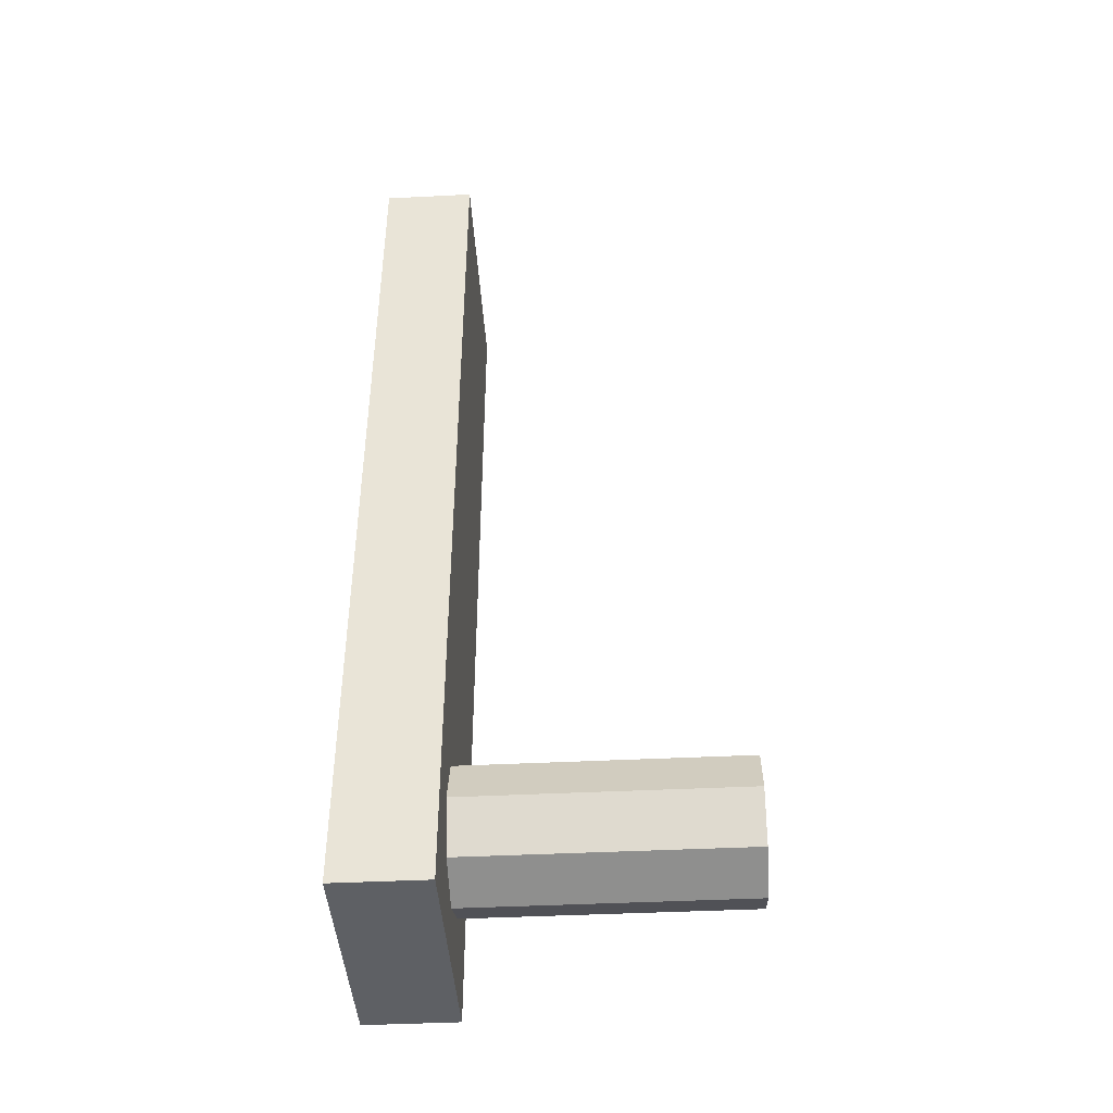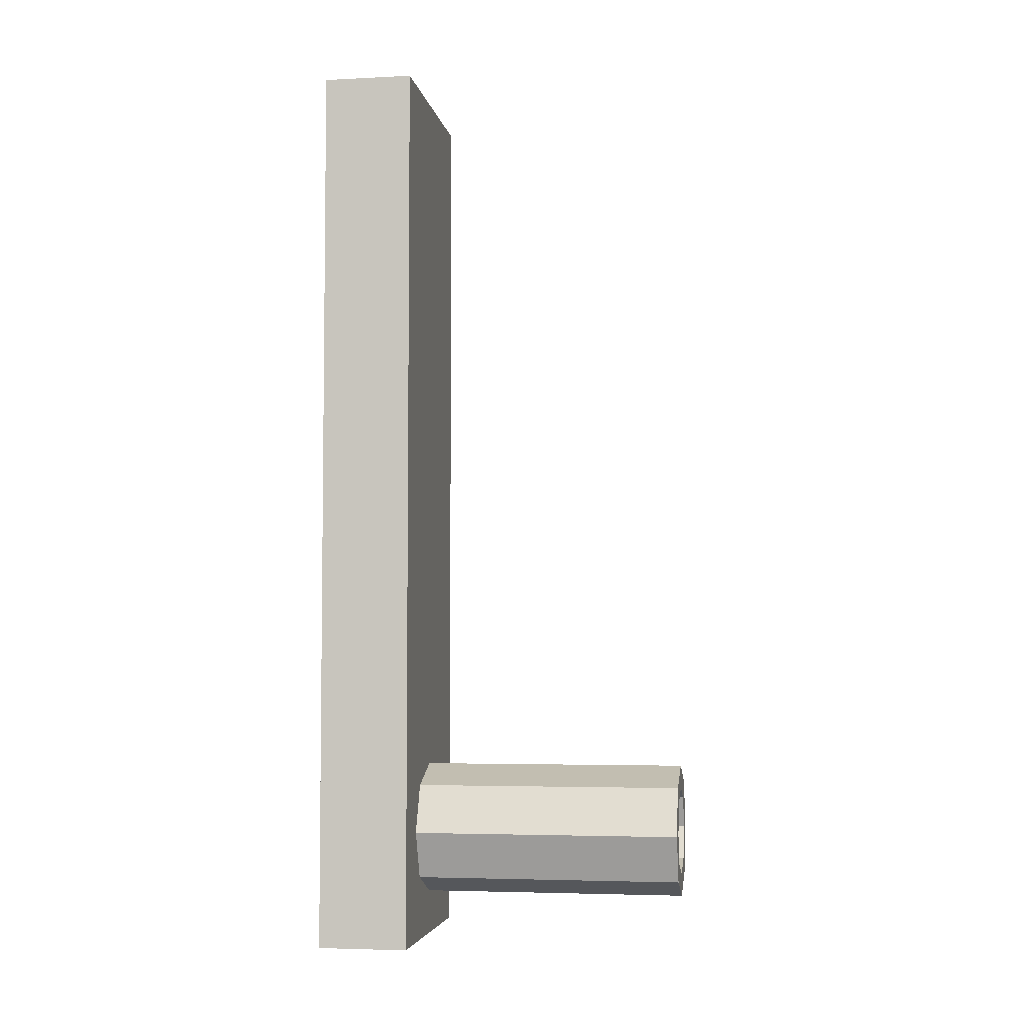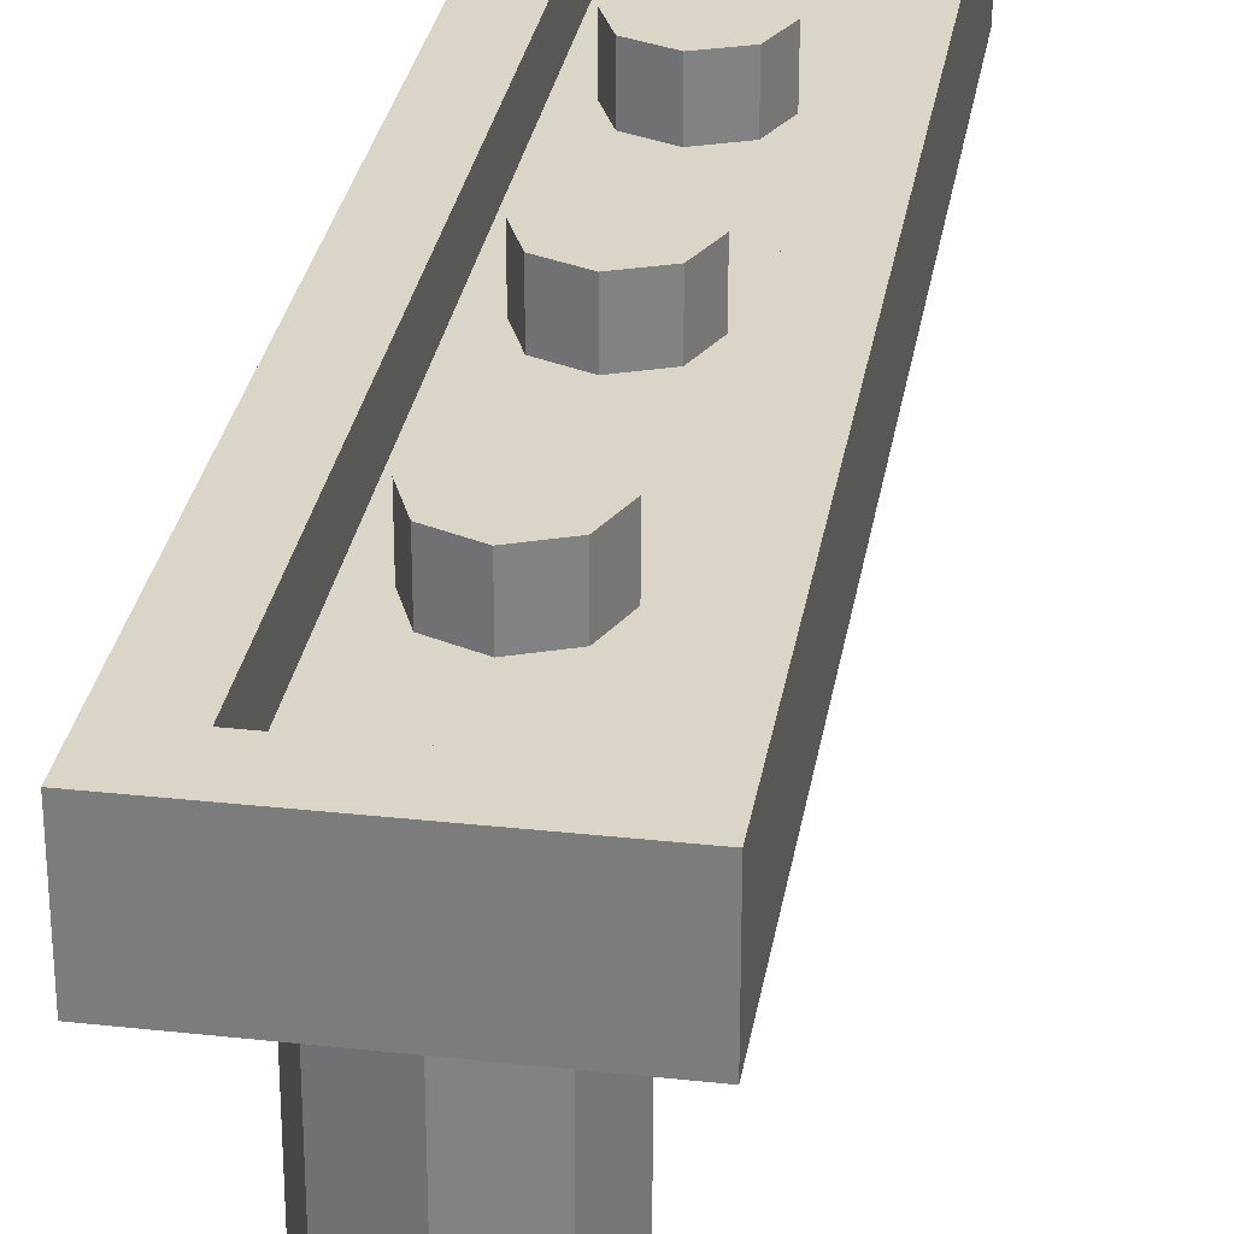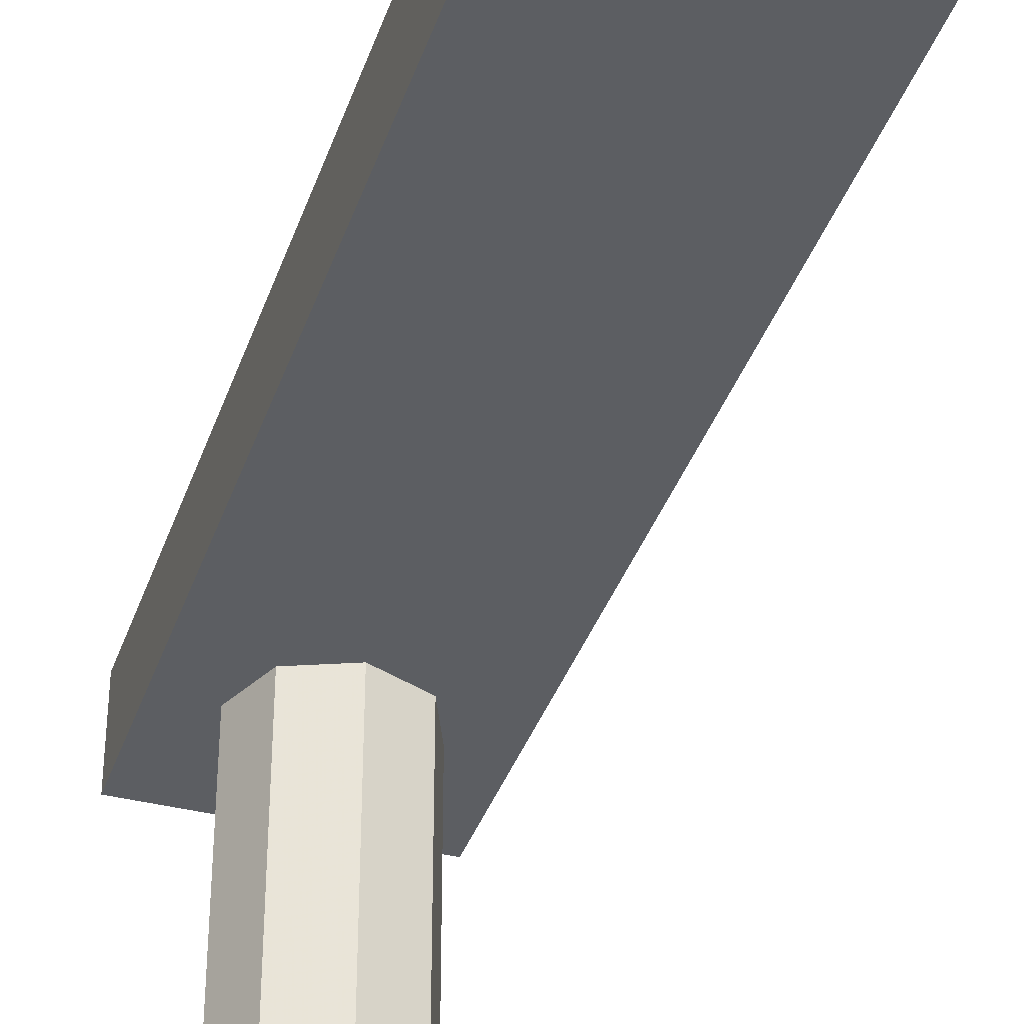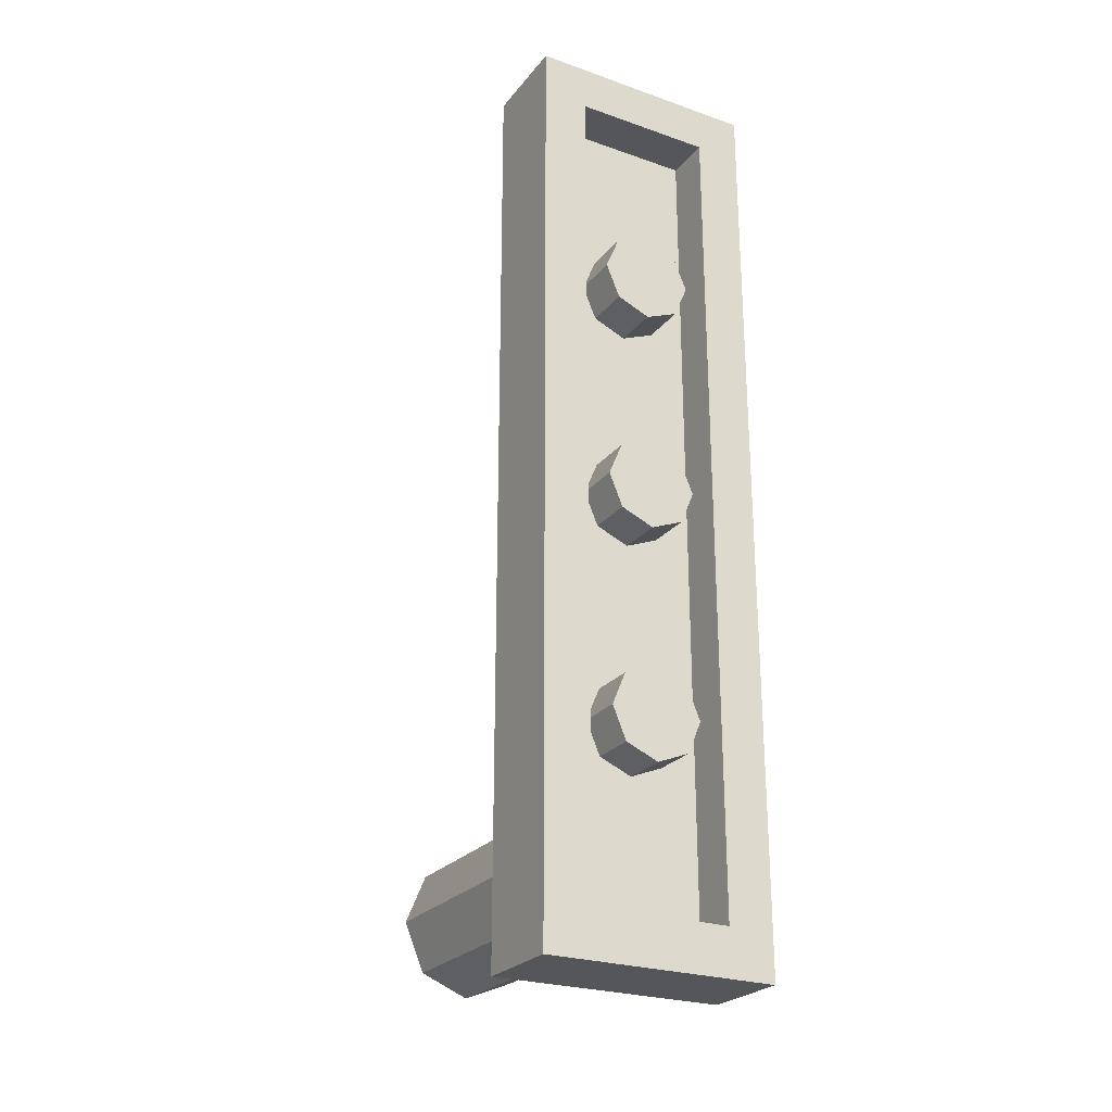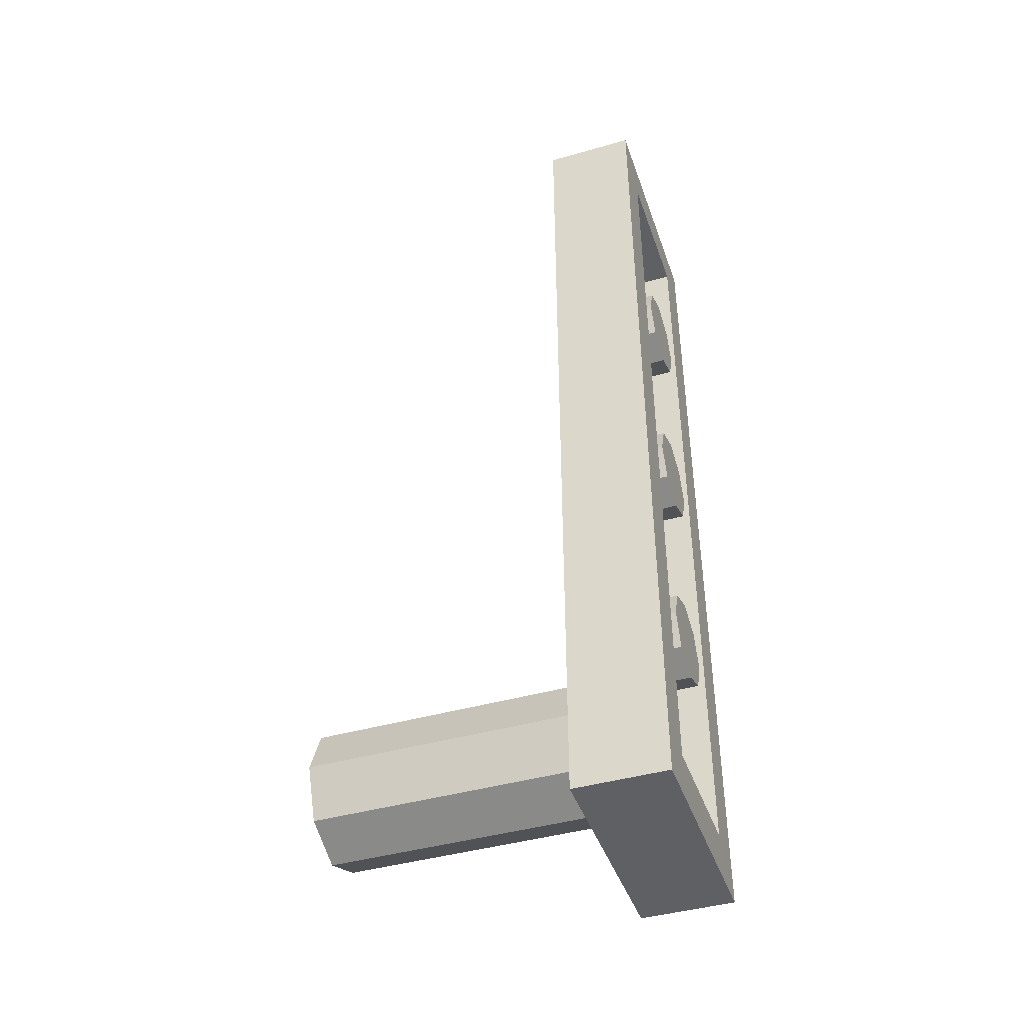
<metadata>
{"format":"obj","ext":"obj","renderer":"f3d","projection":"perspective","resolution":1024,"background":"white","views":[{"elev":-42.9,"azim":-86.6,"up":"+Z"},{"elev":-4.4,"azim":-80.8,"up":"+Z"},{"elev":29.6,"azim":-170.8,"up":"+Y"},{"elev":-37.7,"azim":-18.0,"up":"+Y"},{"elev":-25.2,"azim":150.7,"up":"+Z"},{"elev":-43.1,"azim":108.7,"up":"+Z"}]}
</metadata>
<code>
v 0 2.4 2.5
v 0 2.4 2.3
v 0.1414 2.4 2.359
v 0 2.4 2.5
v 0.1414 2.4 2.359
v 0.2 2.4 2.5
v 0 2.4 2.5
v 0.2 2.4 2.5
v 0.1414 2.4 2.641
v 0 2.4 2.5
v 0.1414 2.4 2.641
v 0 2.4 2.7
v 0 2.4 2.5
v 0 2.4 2.7
v -0.1414 2.4 2.641
v 0 2.4 2.5
v -0.1414 2.4 2.641
v -0.2 2.4 2.5
v 0 2.4 2.5
v -0.2 2.4 2.5
v -0.1414 2.4 2.359
v 0 2.4 2.5
v -0.1414 2.4 2.359
v 0 2.4 2.3
v 0.1414 2.4 2.359
v 0 2.4 2.3
v 0 2.2 2.3
v 0.1414 2.2 2.359
v 0.2 2.4 2.5
v 0.1414 2.4 2.359
v 0.1414 2.2 2.359
v 0.2 2.2 2.5
v 0.1414 2.4 2.641
v 0.2 2.4 2.5
v 0.2 2.2 2.5
v 0.1414 2.2 2.641
v 0 2.4 2.7
v 0.1414 2.4 2.641
v 0.1414 2.2 2.641
v 0 2.2 2.7
v -0.1414 2.4 2.641
v 0 2.4 2.7
v 0 2.2 2.7
v -0.1414 2.2 2.641
v -0.2 2.4 2.5
v -0.1414 2.4 2.641
v -0.1414 2.2 2.641
v -0.2 2.2 2.5
v -0.1414 2.4 2.359
v -0.2 2.4 2.5
v -0.2 2.2 2.5
v -0.1414 2.2 2.359
v 0 2.4 2.3
v -0.1414 2.4 2.359
v -0.1414 2.2 2.359
v 0 2.2 2.3
v 0 2.4 1.5
v 0 2.4 1.3
v 0.1414 2.4 1.359
v 0 2.4 1.5
v 0.1414 2.4 1.359
v 0.2 2.4 1.5
v 0 2.4 1.5
v 0.2 2.4 1.5
v 0.1414 2.4 1.641
v 0 2.4 1.5
v 0.1414 2.4 1.641
v 0 2.4 1.7
v 0 2.4 1.5
v 0 2.4 1.7
v -0.1414 2.4 1.641
v 0 2.4 1.5
v -0.1414 2.4 1.641
v -0.2 2.4 1.5
v 0 2.4 1.5
v -0.2 2.4 1.5
v -0.1414 2.4 1.359
v 0 2.4 1.5
v -0.1414 2.4 1.359
v 0 2.4 1.3
v 0.1414 2.4 1.359
v 0 2.4 1.3
v 0 2.2 1.3
v 0.1414 2.2 1.359
v 0.2 2.4 1.5
v 0.1414 2.4 1.359
v 0.1414 2.2 1.359
v 0.2 2.2 1.5
v 0.1414 2.4 1.641
v 0.2 2.4 1.5
v 0.2 2.2 1.5
v 0.1414 2.2 1.641
v 0 2.4 1.7
v 0.1414 2.4 1.641
v 0.1414 2.2 1.641
v 0 2.2 1.7
v -0.1414 2.4 1.641
v 0 2.4 1.7
v 0 2.2 1.7
v -0.1414 2.2 1.641
v -0.2 2.4 1.5
v -0.1414 2.4 1.641
v -0.1414 2.2 1.641
v -0.2 2.2 1.5
v -0.1414 2.4 1.359
v -0.2 2.4 1.5
v -0.2 2.2 1.5
v -0.1414 2.2 1.359
v 0 2.4 1.3
v -0.1414 2.4 1.359
v -0.1414 2.2 1.359
v 0 2.2 1.3
v 0 2.4 0.5
v 0 2.4 0.3
v 0.1414 2.4 0.3586
v 0 2.4 0.5
v 0.1414 2.4 0.3586
v 0.2 2.4 0.5
v 0 2.4 0.5
v 0.2 2.4 0.5
v 0.1414 2.4 0.6414
v 0 2.4 0.5
v 0.1414 2.4 0.6414
v 0 2.4 0.7
v 0 2.4 0.5
v 0 2.4 0.7
v -0.1414 2.4 0.6414
v 0 2.4 0.5
v -0.1414 2.4 0.6414
v -0.2 2.4 0.5
v 0 2.4 0.5
v -0.2 2.4 0.5
v -0.1414 2.4 0.3586
v 0 2.4 0.5
v -0.1414 2.4 0.3586
v 0 2.4 0.3
v 0.1414 2.4 0.3586
v 0 2.4 0.3
v 0 2.2 0.3
v 0.1414 2.2 0.3586
v 0.2 2.4 0.5
v 0.1414 2.4 0.3586
v 0.1414 2.2 0.3586
v 0.2 2.2 0.5
v 0.1414 2.4 0.6414
v 0.2 2.4 0.5
v 0.2 2.2 0.5
v 0.1414 2.2 0.6414
v 0 2.4 0.7
v 0.1414 2.4 0.6414
v 0.1414 2.2 0.6414
v 0 2.2 0.7
v -0.1414 2.4 0.6414
v 0 2.4 0.7
v 0 2.2 0.7
v -0.1414 2.2 0.6414
v -0.2 2.4 0.5
v -0.1414 2.4 0.6414
v -0.1414 2.2 0.6414
v -0.2 2.2 0.5
v -0.1414 2.4 0.3586
v -0.2 2.4 0.5
v -0.2 2.2 0.5
v -0.1414 2.2 0.3586
v 0 2.4 0.3
v -0.1414 2.4 0.3586
v -0.1414 2.2 0.3586
v 0 2.2 0.3
v -0.3 2.2 3.3
v 0.3 2.2 3.3
v 0.3 2.2 -0.3
v -0.3 2.2 -0.3
v -0.3 2.2 3.3
v -0.3 2.4 3.3
v 0.3 2.4 3.3
v 0.3 2.2 3.3
v -0.3 2.2 -0.3
v -0.3 2.4 -0.3
v -0.3 2.4 3.3
v -0.3 2.2 3.3
v 0.3 2.2 -0.3
v 0.3 2.4 -0.3
v -0.3 2.4 -0.3
v -0.3 2.2 -0.3
v 0.3 2.2 3.3
v 0.3 2.4 3.3
v 0.3 2.4 -0.3
v 0.3 2.2 -0.3
v 0.5 2.4 3.5
v 0.3 2.4 3.3
v -0.3 2.4 3.3
v -0.5 2.4 3.5
v -0.5 2.4 3.5
v -0.3 2.4 3.3
v -0.3 2.4 -0.3
v -0.5 2.4 -0.5
v -0.5 2.4 -0.5
v -0.3 2.4 -0.3
v 0.3 2.4 -0.3
v 0.5 2.4 -0.5
v 0.5 2.4 -0.5
v 0.3 2.4 -0.3
v 0.3 2.4 3.3
v 0.5 2.4 3.5
v -0.5 2 3.5
v 0.5 2 3.5
v 0.5 2 -0.5
v -0.5 2 -0.5
v -0.5 2 3.5
v -0.5 2.4 3.5
v 0.5 2.4 3.5
v 0.5 2 3.5
v -0.5 2 -0.5
v -0.5 2.4 -0.5
v -0.5 2.4 3.5
v -0.5 2 3.5
v 0.5 2 -0.5
v 0.5 2.4 -0.5
v -0.5 2.4 -0.5
v -0.5 2 -0.5
v 0.5 2 3.5
v 0.5 2.4 3.5
v 0.5 2.4 -0.5
v 0.5 2 -0.5
v 0.1414 0.8 0.1414
v 0.2 0.8 0
v 0.2 2 0
v 0.1414 2 0.1414
v 0 0.8 0.2
v 0.1414 0.8 0.1414
v 0.1414 2 0.1414
v 0 2 0.2
v -0.1414 0.8 0.1414
v 0 0.8 0.2
v 0 2 0.2
v -0.1414 2 0.1414
v -0.2 0.8 0
v -0.1414 0.8 0.1414
v -0.1414 2 0.1414
v -0.2 2 0
v -0.1414 0.8 -0.1414
v -0.2 0.8 0
v -0.2 2 0
v -0.1414 2 -0.1414
v 0 0.8 -0.2
v -0.1414 0.8 -0.1414
v -0.1414 2 -0.1414
v 0 2 -0.2
v 0.1414 0.8 -0.1414
v 0 0.8 -0.2
v 0 2 -0.2
v 0.1414 2 -0.1414
v 0.2 0.8 0
v 0.1414 0.8 -0.1414
v 0.1414 2 -0.1414
v 0.2 2 0
v 0.2121 0.8 0.2121
v 0.3 0.8 0
v 0.3 2 0
v 0.2121 2 0.2121
v 0 0.8 0.3
v 0.2121 0.8 0.2121
v 0.2121 2 0.2121
v 0 2 0.3
v -0.2121 0.8 0.2121
v 0 0.8 0.3
v 0 2 0.3
v -0.2121 2 0.2121
v -0.3 0.8 0
v -0.2121 0.8 0.2121
v -0.2121 2 0.2121
v -0.3 2 0
v -0.2121 0.8 -0.2121
v -0.3 0.8 0
v -0.3 2 0
v -0.2121 2 -0.2121
v 0 0.8 -0.3
v -0.2121 0.8 -0.2121
v -0.2121 2 -0.2121
v 0 2 -0.3
v 0.2121 0.8 -0.2121
v 0 0.8 -0.3
v 0 2 -0.3
v 0.2121 2 -0.2121
v 0.3 0.8 0
v 0.2121 0.8 -0.2121
v 0.2121 2 -0.2121
v 0.3 2 0
v 0.3 0.8 0
v 0.2121 0.8 0.2121
v 0.1414 0.8 0.1414
v 0.2 0.8 0
v 0.2121 0.8 0.2121
v 0 0.8 0.3
v 0 0.8 0.2
v 0.1414 0.8 0.1414
v 0 0.8 0.3
v -0.2121 0.8 0.2121
v -0.1414 0.8 0.1414
v 0 0.8 0.2
v -0.2121 0.8 0.2121
v -0.3 0.8 0
v -0.2 0.8 0
v -0.1414 0.8 0.1414
v -0.3 0.8 0
v -0.2121 0.8 -0.2121
v -0.1414 0.8 -0.1414
v -0.2 0.8 0
v -0.2121 0.8 -0.2121
v 0 0.8 -0.3
v 0 0.8 -0.2
v -0.1414 0.8 -0.1414
v 0 0.8 -0.3
v 0.2121 0.8 -0.2121
v 0.1414 0.8 -0.1414
v 0 0.8 -0.2
v 0.2121 0.8 -0.2121
v 0.3 0.8 0
v 0.2 0.8 0
v 0.1414 0.8 -0.1414
g mesh2539387
f 1 3 2
f 4 6 5
f 7 9 8
f 10 12 11
f 13 15 14
f 16 18 17
f 19 21 20
f 22 24 23
g mesh2539389
f 25 27 26
f 27 25 28
f 29 31 30
f 31 29 32
f 33 35 34
f 35 33 36
f 37 39 38
f 39 37 40
f 41 43 42
f 43 41 44
f 45 47 46
f 47 45 48
f 49 51 50
f 51 49 52
f 53 55 54
f 55 53 56
g mesh2539395
f 57 59 58
f 60 62 61
f 63 65 64
f 66 68 67
f 69 71 70
f 72 74 73
f 75 77 76
f 78 80 79
g mesh2539397
f 81 83 82
f 83 81 84
f 85 87 86
f 87 85 88
f 89 91 90
f 91 89 92
f 93 95 94
f 95 93 96
f 97 99 98
f 99 97 100
f 101 103 102
f 103 101 104
f 105 107 106
f 107 105 108
f 109 111 110
f 111 109 112
g mesh2539403
f 113 115 114
f 116 118 117
f 119 121 120
f 122 124 123
f 125 127 126
f 128 130 129
f 131 133 132
f 134 136 135
g mesh2539405
f 137 139 138
f 139 137 140
f 141 143 142
f 143 141 144
f 145 147 146
f 147 145 148
f 149 151 150
f 151 149 152
f 153 155 154
f 155 153 156
f 157 159 158
f 159 157 160
f 161 163 162
f 163 161 164
f 165 167 166
f 167 165 168
g mesh2539410
f 169 170 171
f 171 172 169
f 173 174 175
f 175 176 173
f 177 178 179
f 179 180 177
f 181 182 183
f 183 184 181
f 185 186 187
f 187 188 185
g mesh2539412
f 189 190 191
f 191 192 189
f 193 194 195
f 195 196 193
f 197 198 199
f 199 200 197
f 201 202 203
f 203 204 201
g mesh2539414
f 205 207 206
f 207 205 208
f 209 211 210
f 211 209 212
f 213 215 214
f 215 213 216
f 217 219 218
f 219 217 220
f 221 223 222
f 223 221 224
g mesh2539419
f 225 227 226
f 227 225 228
f 229 231 230
f 231 229 232
f 233 235 234
f 235 233 236
f 237 239 238
f 239 237 240
f 241 243 242
f 243 241 244
f 245 247 246
f 247 245 248
f 249 251 250
f 251 249 252
f 253 255 254
f 255 253 256
g mesh2539425
f 257 258 259
f 259 260 257
f 261 262 263
f 263 264 261
f 265 266 267
f 267 268 265
f 269 270 271
f 271 272 269
f 273 274 275
f 275 276 273
f 277 278 279
f 279 280 277
f 281 282 283
f 283 284 281
f 285 286 287
f 287 288 285
g mesh2539429
f 289 290 291
f 291 292 289
f 293 294 295
f 295 296 293
f 297 298 299
f 299 300 297
f 301 302 303
f 303 304 301
f 305 306 307
f 307 308 305
f 309 310 311
f 311 312 309
f 313 314 315
f 315 316 313
f 317 318 319
f 319 320 317

</code>
